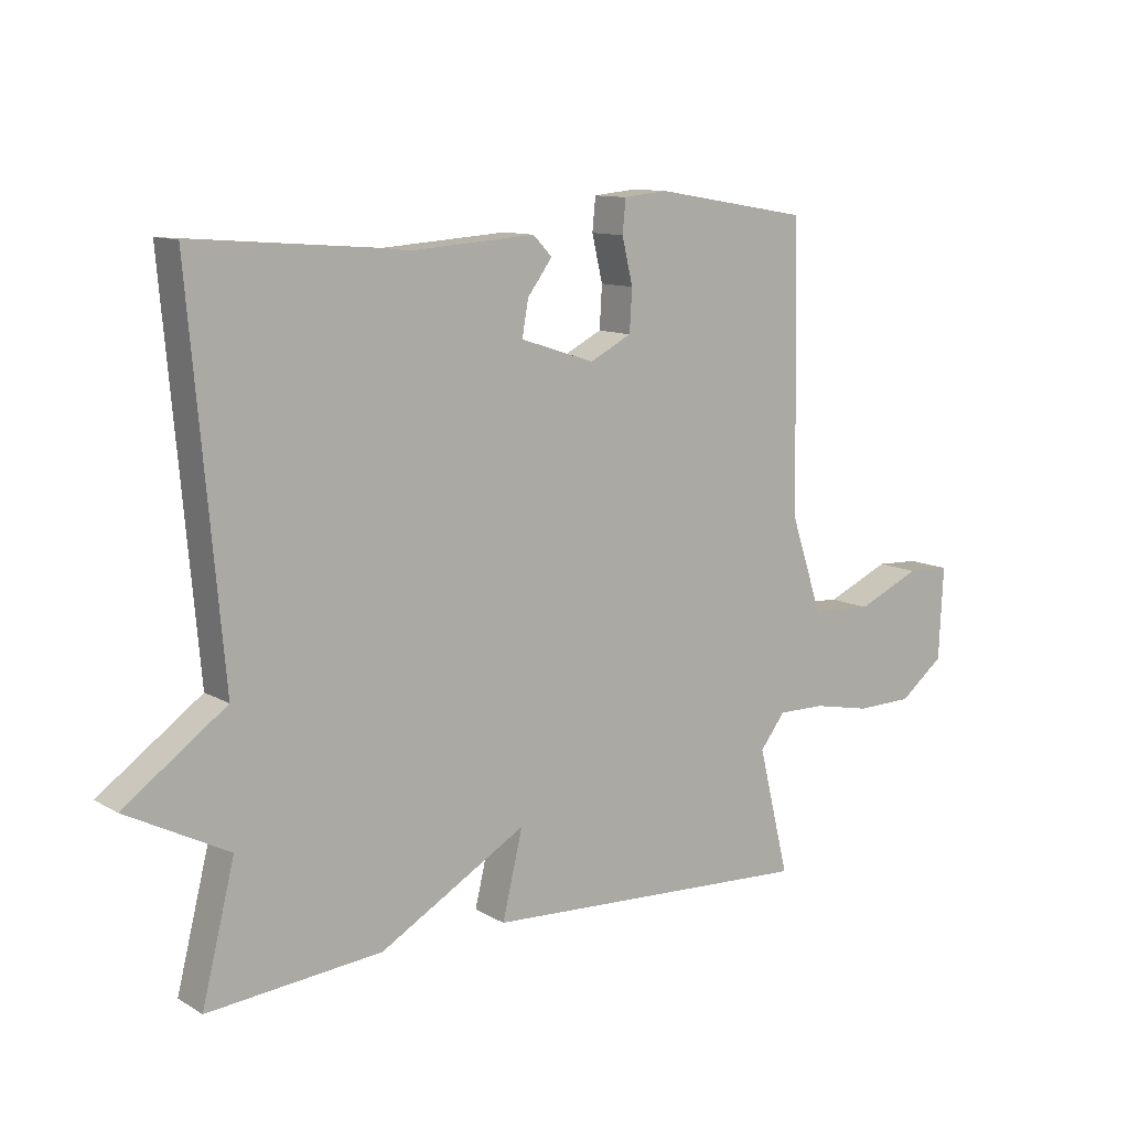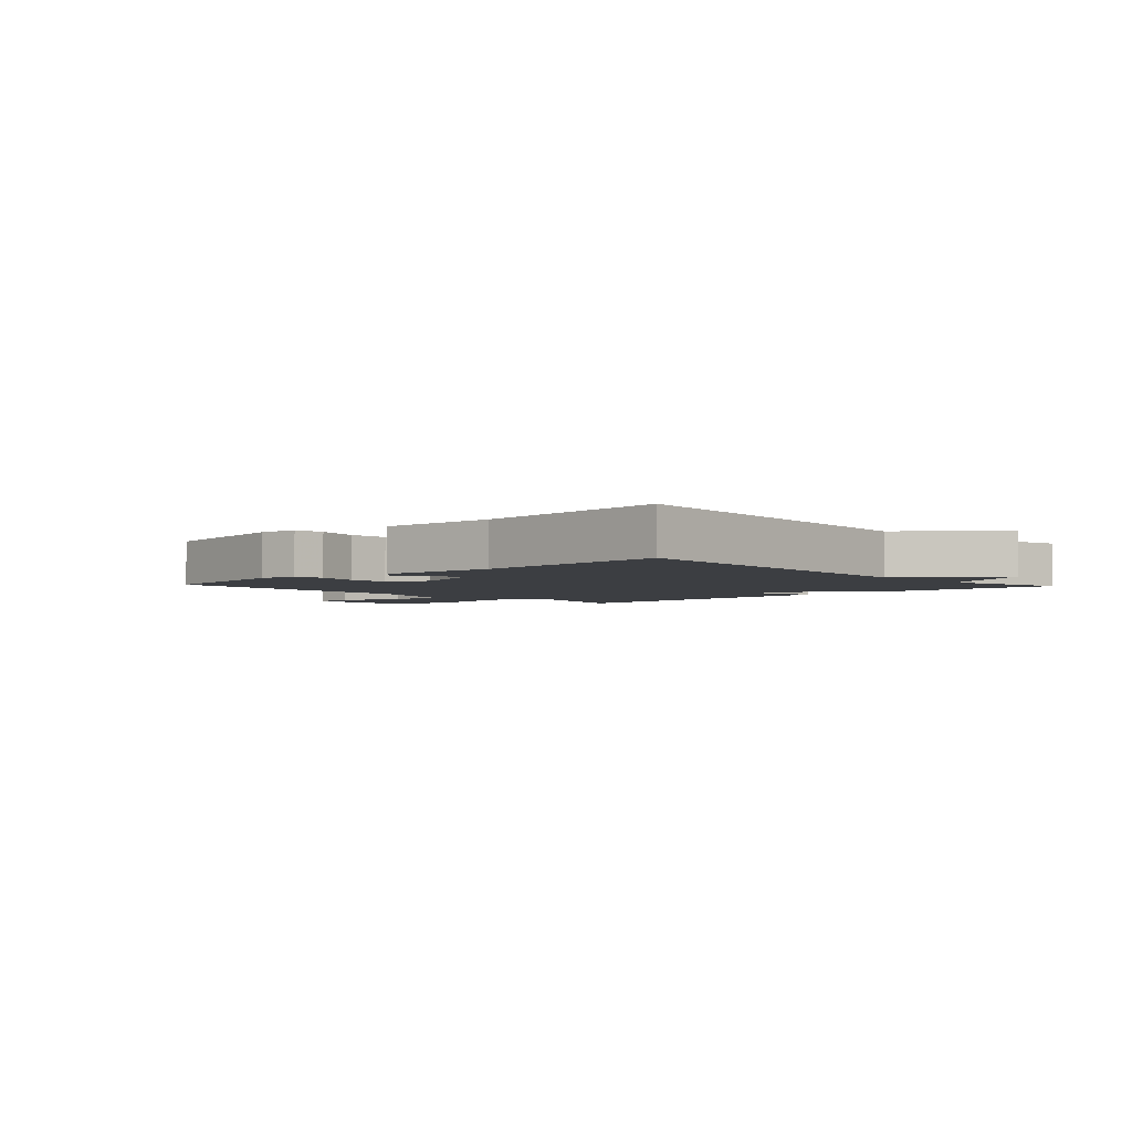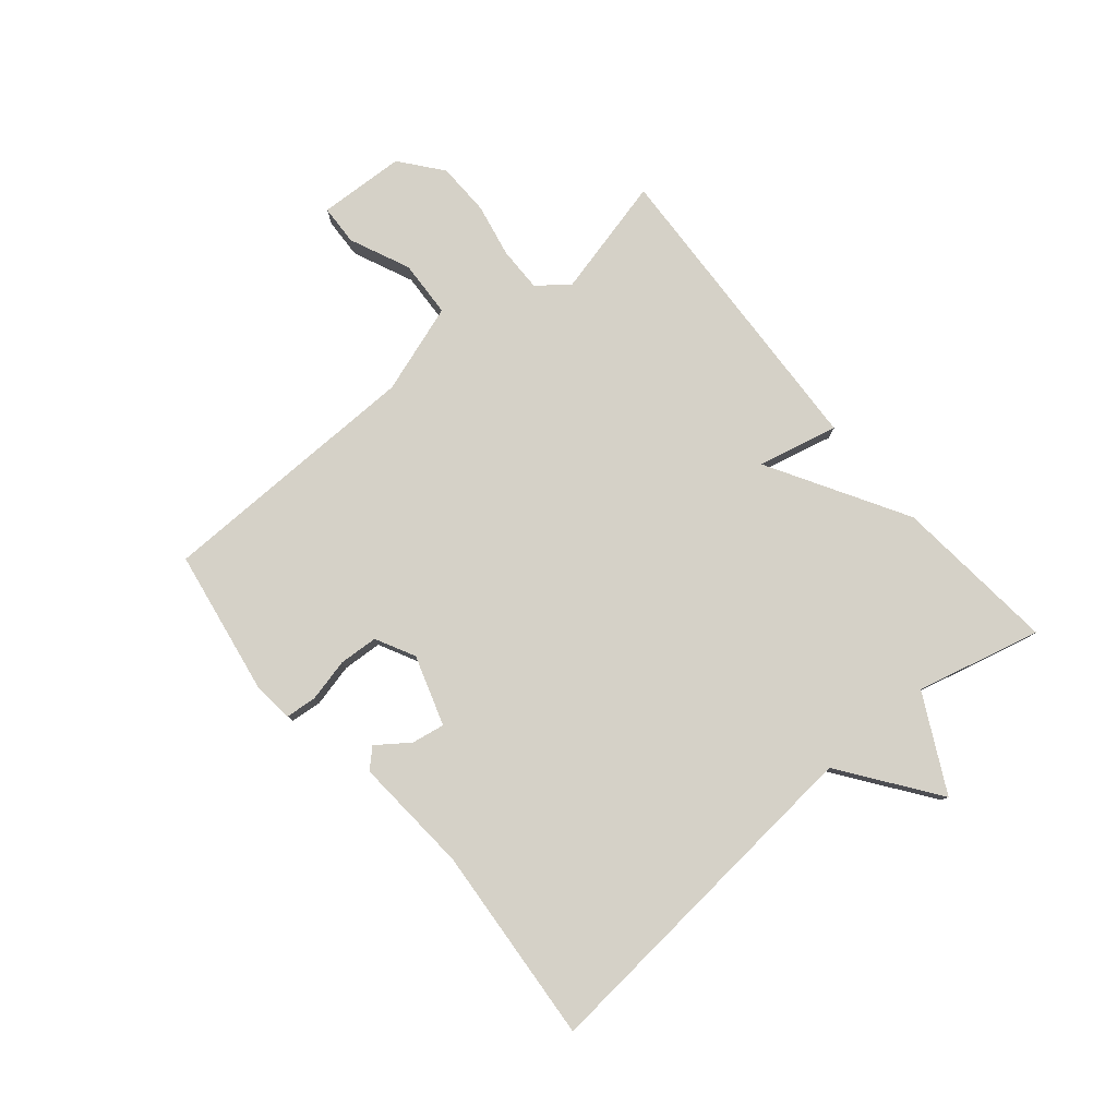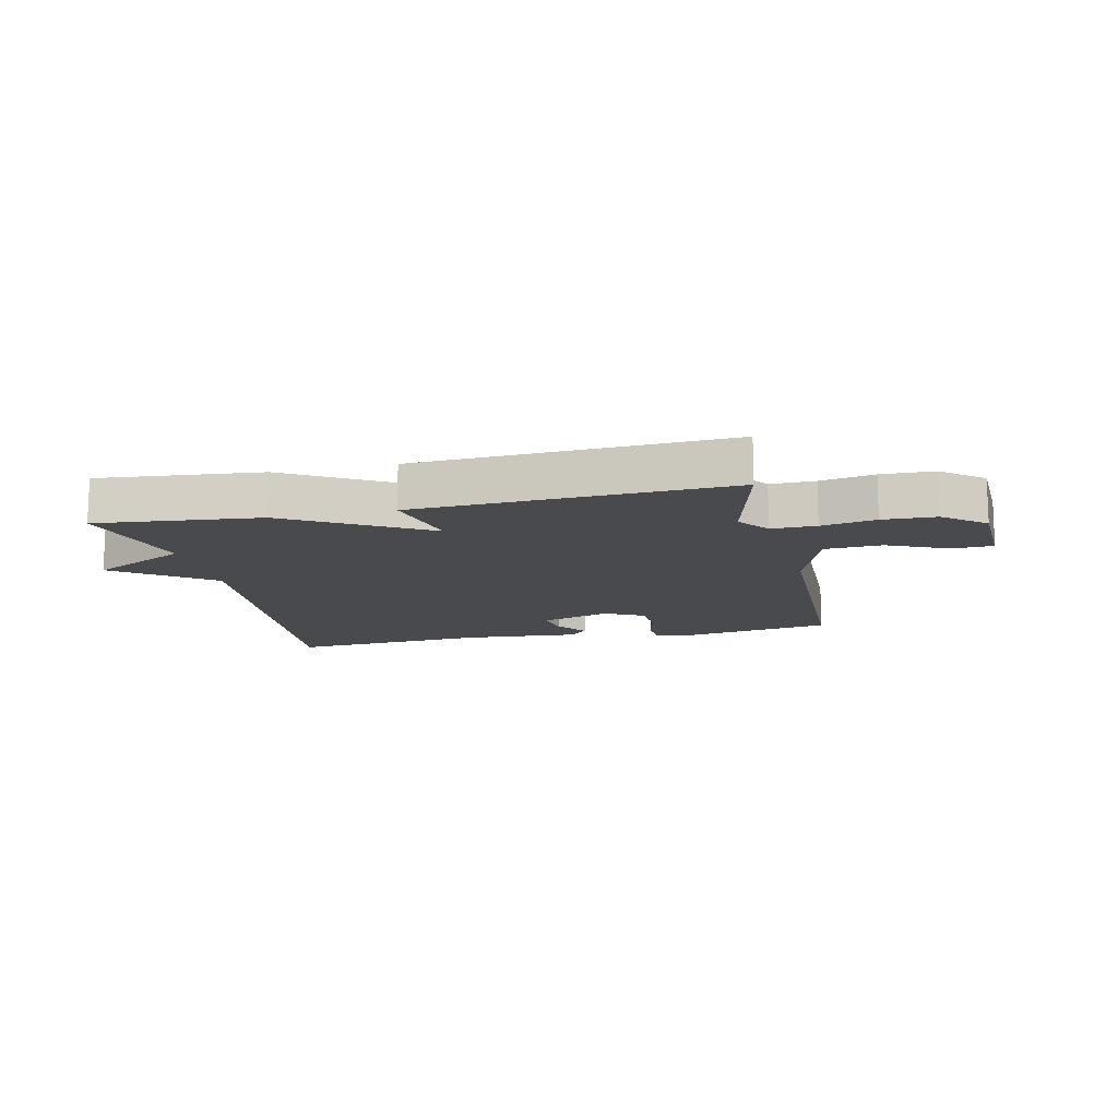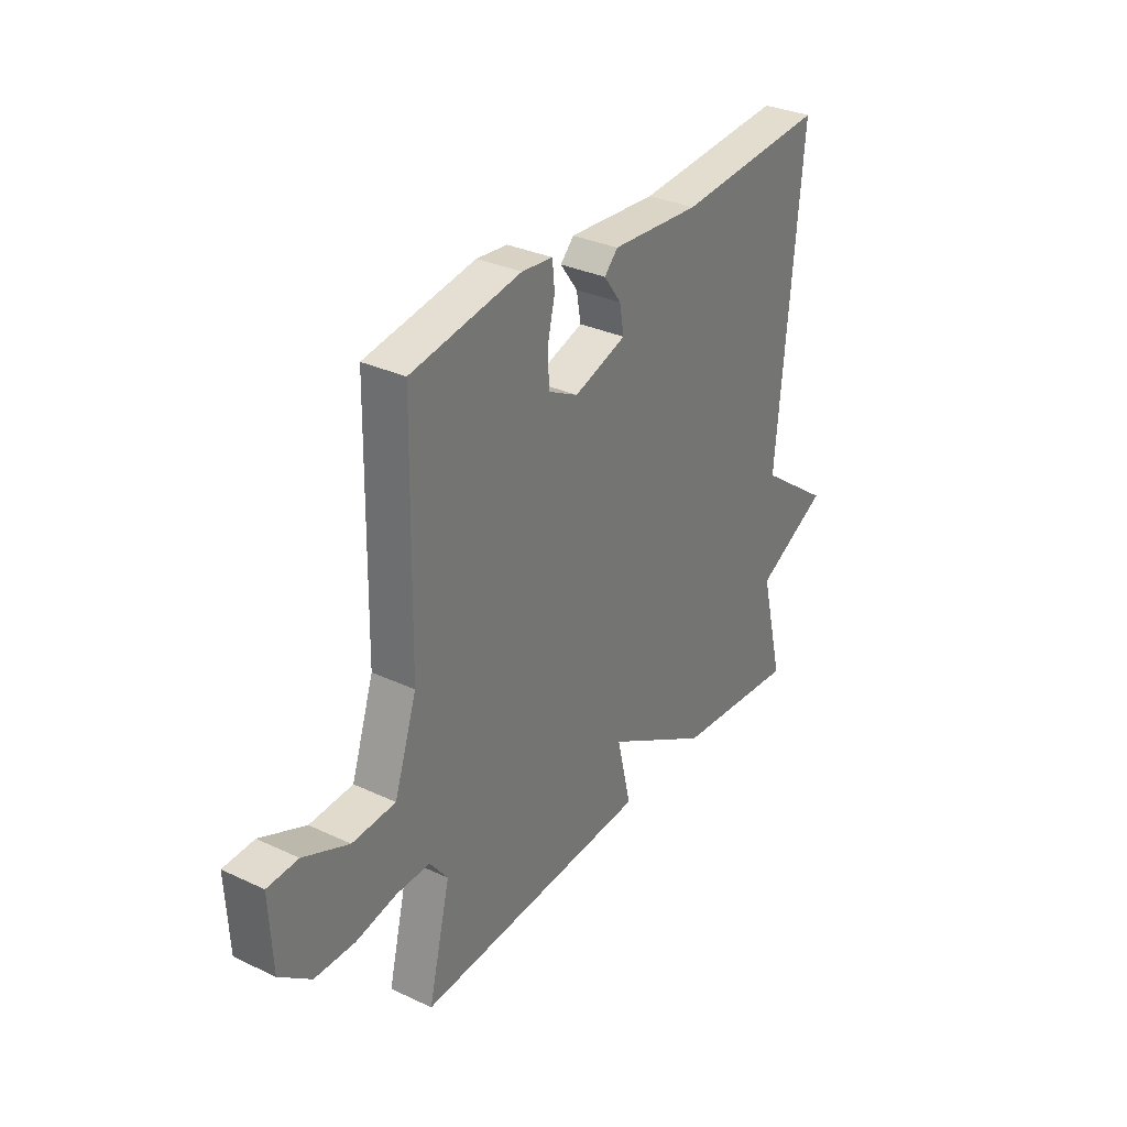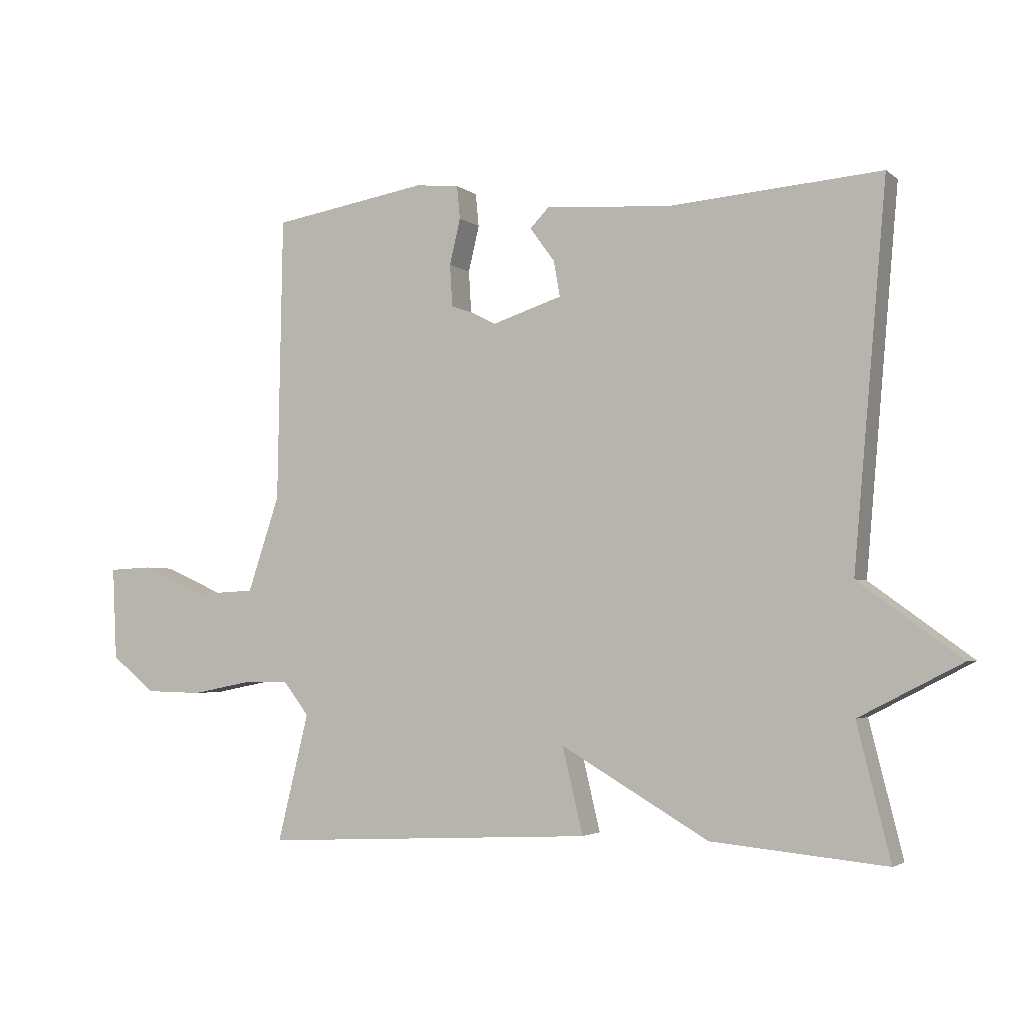
<metadata>
{"format":"obj","ext":"obj","renderer":"f3d","projection":"perspective","resolution":1024,"background":"white","views":[{"elev":11.1,"azim":144.0,"up":"+Z"},{"elev":-3.4,"azim":43.0,"up":"+Y"},{"elev":79.7,"azim":50.0,"up":"+Y"},{"elev":-13.4,"azim":-167.5,"up":"+Y"},{"elev":32.0,"azim":-56.7,"up":"+Z"},{"elev":-3.2,"azim":24.0,"up":"+Z"}]}
</metadata>
<code>
v 0.5 0.07 0.5
v 0.448 0.07 -0.091
v 0.609 0.07 -0.208
v 0.448 0.07 -0.291
v 0.5 0.07 -0.5
v 0.225 0.07 -0.474
v -0.007 0.07 -0.339
v 0.025 0.07 -0.474
v -0.5 0.07 -0.5
v -0.451 0.07 -0.299
v -0.491 0.07 -0.247
v -0.566 0.07 -0.248
v -0.657 0.07 -0.266
v -0.746 0.07 -0.264
v -0.816 0.07 -0.208
v -0.823 0.07 -0.062
v -0.755 0.07 -0.059
v -0.654 0.07 -0.104
v -0.558 0.07 -0.099
v -0.508 0.07 0.051
v -0.5 0.07 0.5
v -0.255 0.07 0.541
v -0.186 0.07 0.534
v -0.181 0.07 0.482
v -0.198 0.07 0.41
v -0.194 0.07 0.344
v -0.128 0.07 0.31
v -0.011 0.07 0.348
v -0.021 0.07 0.404
v -0.06 0.07 0.457
v -0.03 0.07 0.488
v 0.167 0.07 0.474
v 0.5 0 0.5
v 0.448 0 -0.091
v 0.609 0 -0.208
v 0.448 0 -0.291
v 0.5 0 -0.5
v 0.225 0 -0.474
v -0.007 0 -0.339
v 0.025 0 -0.474
v -0.5 0 -0.5
v -0.451 0 -0.299
v -0.491 0 -0.247
v -0.566 0 -0.248
v -0.657 0 -0.266
v -0.746 0 -0.264
v -0.816 0 -0.208
v -0.823 0 -0.062
v -0.755 0 -0.059
v -0.654 0 -0.104
v -0.558 0 -0.099
v -0.508 0 0.051
v -0.5 0 0.5
v -0.255 0 0.541
v -0.186 0 0.534
v -0.181 0 0.482
v -0.198 0 0.41
v -0.194 0 0.344
v -0.128 0 0.31
v -0.011 0 0.348
v -0.021 0 0.404
v -0.06 0 0.457
v -0.03 0 0.488
v 0.167 0 0.474
f 29 30 31 32
f 32 1 2
f 29 32 2
f 28 29 2
f 27 28 2
f 2 3 4
f 27 2 4
f 26 27 4
f 23 24 25
f 22 23 25
f 21 22 25
f 20 21 25
f 19 20 25 26
f 16 17 18
f 15 16 18
f 14 15 18
f 13 14 18
f 12 13 18
f 11 12 18 19
f 19 26 4
f 11 19 4
f 10 11 4
f 7 8 9 10
f 5 6 7
f 4 5 7
f 4 7 10
f 64 63 62 61
f 34 33 64
f 34 64 61
f 34 61 60
f 34 60 59
f 36 35 34
f 36 34 59
f 36 59 58
f 57 56 55
f 57 55 54
f 57 54 53
f 57 53 52
f 58 57 52 51
f 50 49 48
f 50 48 47
f 50 47 46
f 50 46 45
f 50 45 44
f 51 50 44 43
f 36 58 51
f 36 51 43
f 36 43 42
f 42 41 40 39
f 39 38 37
f 39 37 36
f 42 39 36
f 1 33 34 2
f 2 34 35 3
f 3 35 36 4
f 4 36 37 5
f 5 37 38 6
f 6 38 39 7
f 7 39 40 8
f 8 40 41 9
f 9 41 42 10
f 10 42 43 11
f 11 43 44 12
f 12 44 45 13
f 13 45 46 14
f 14 46 47 15
f 15 47 48 16
f 16 48 49 17
f 17 49 50 18
f 18 50 51 19
f 19 51 52 20
f 20 52 53 21
f 21 53 54 22
f 22 54 55 23
f 23 55 56 24
f 24 56 57 25
f 25 57 58 26
f 26 58 59 27
f 27 59 60 28
f 28 60 61 29
f 29 61 62 30
f 30 62 63 31
f 31 63 64 32
f 32 64 33 1

</code>
